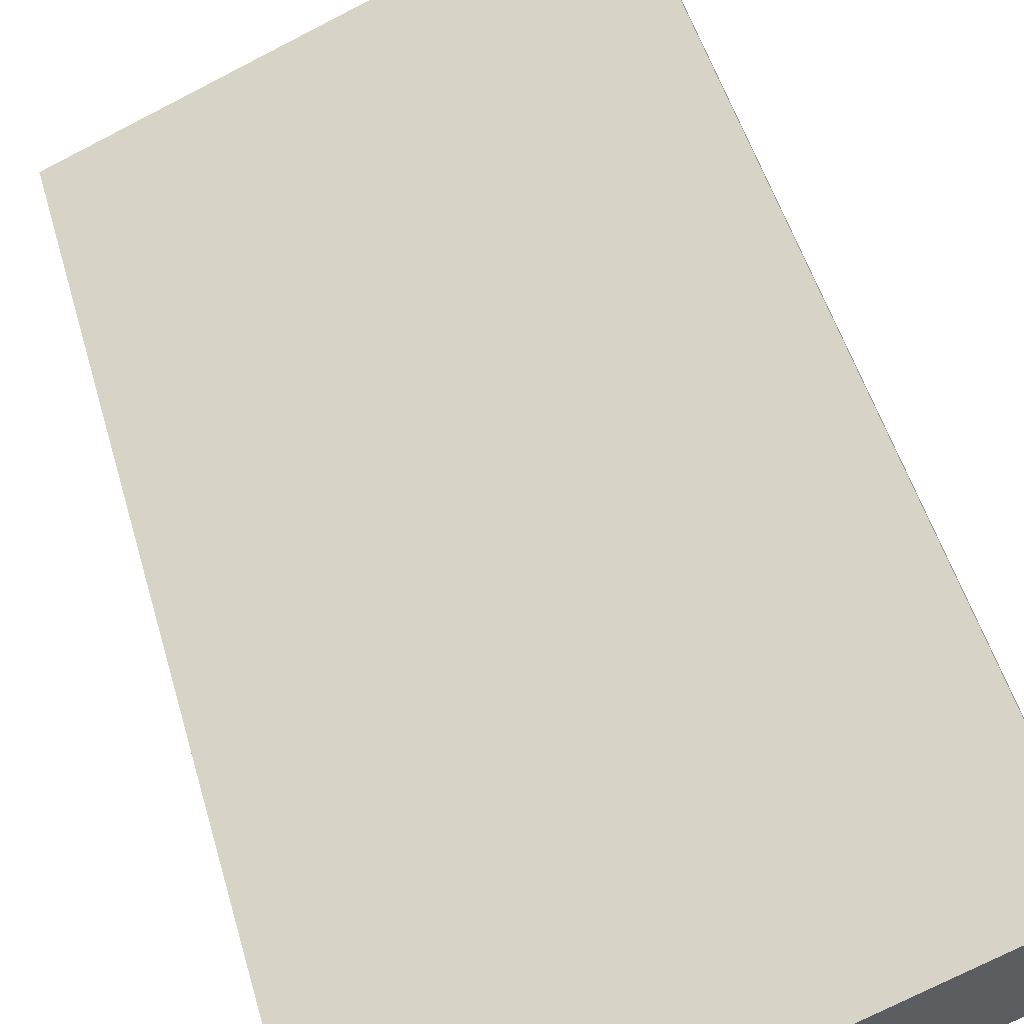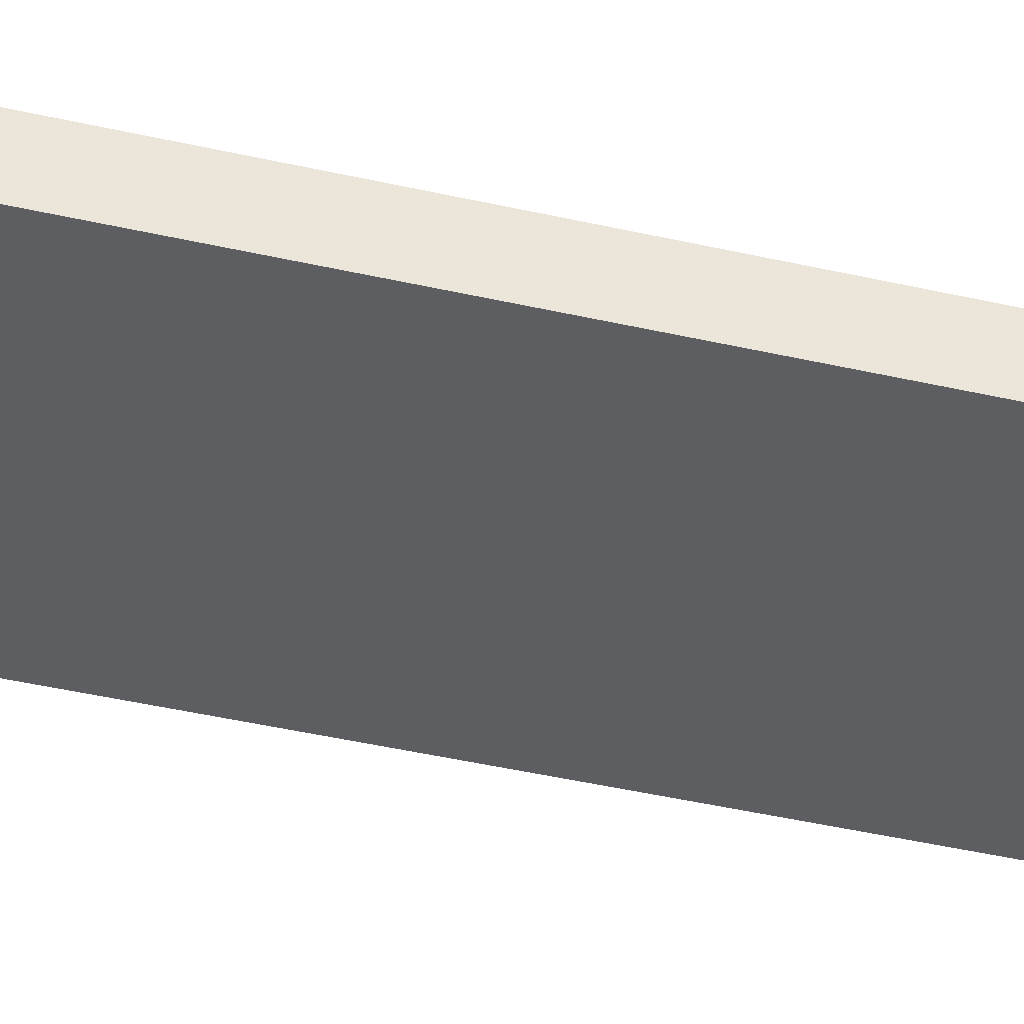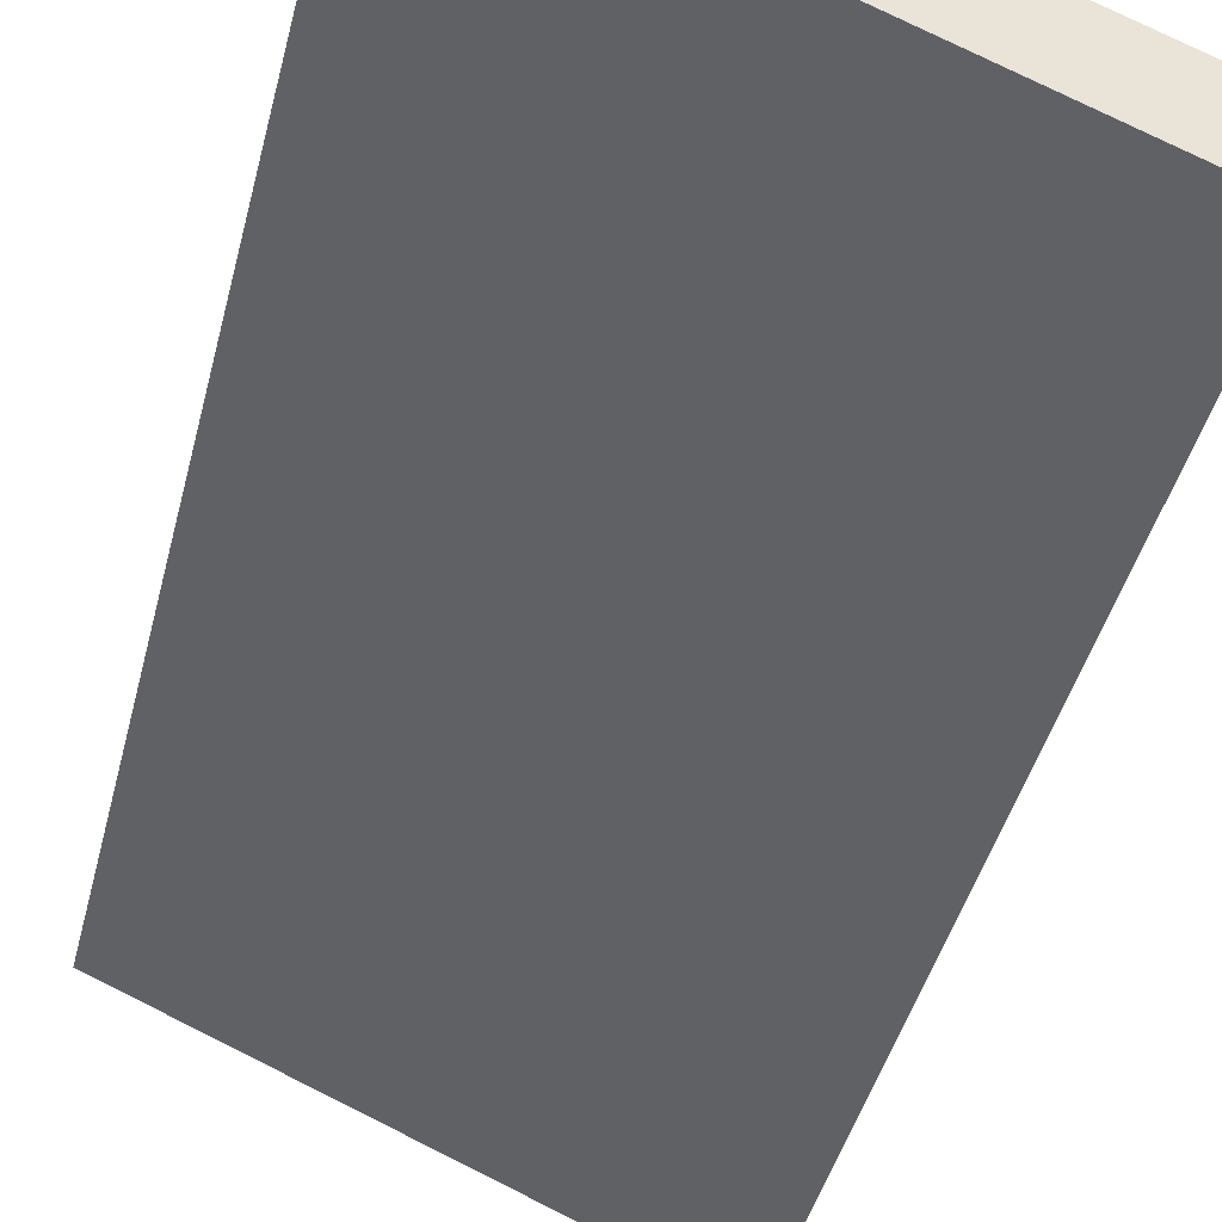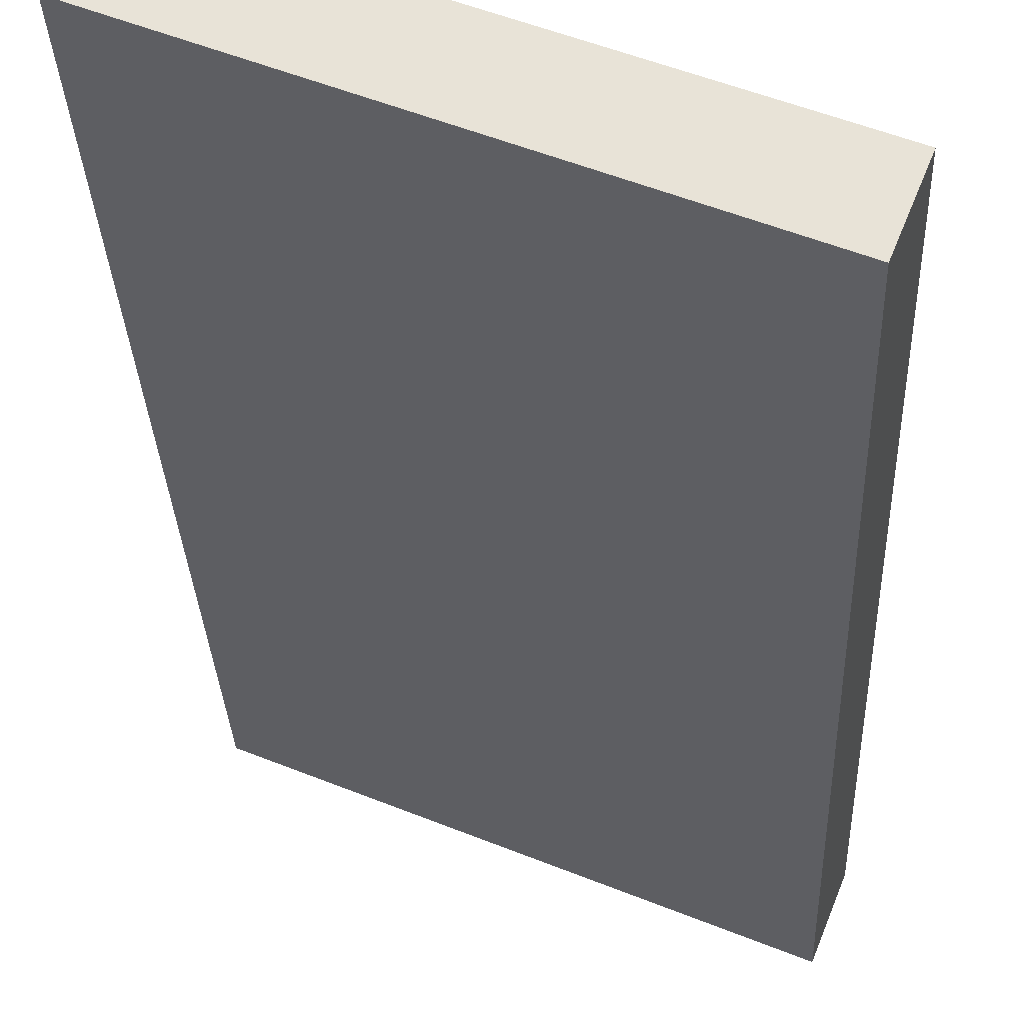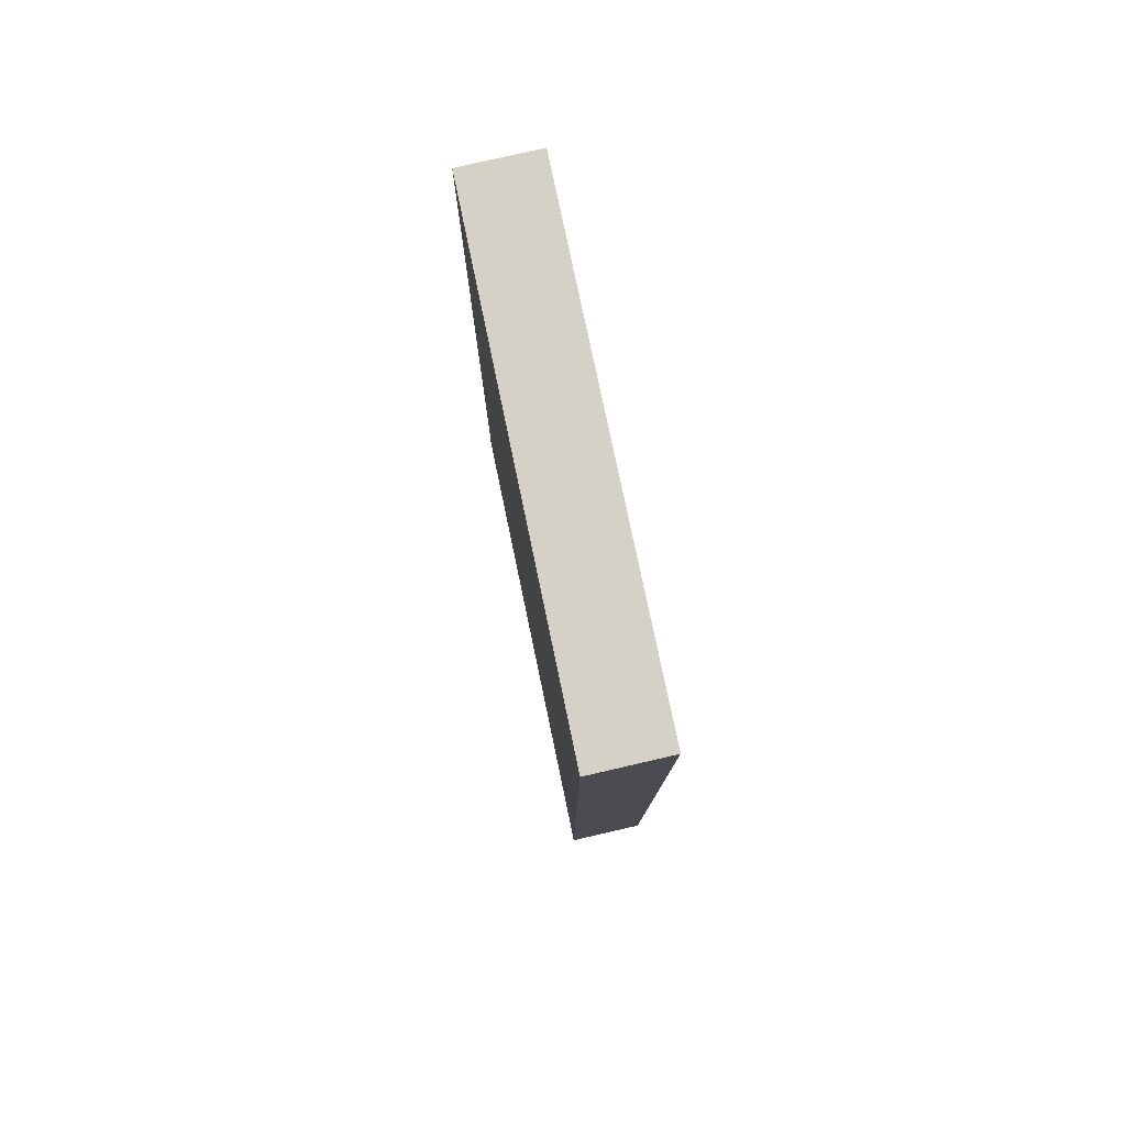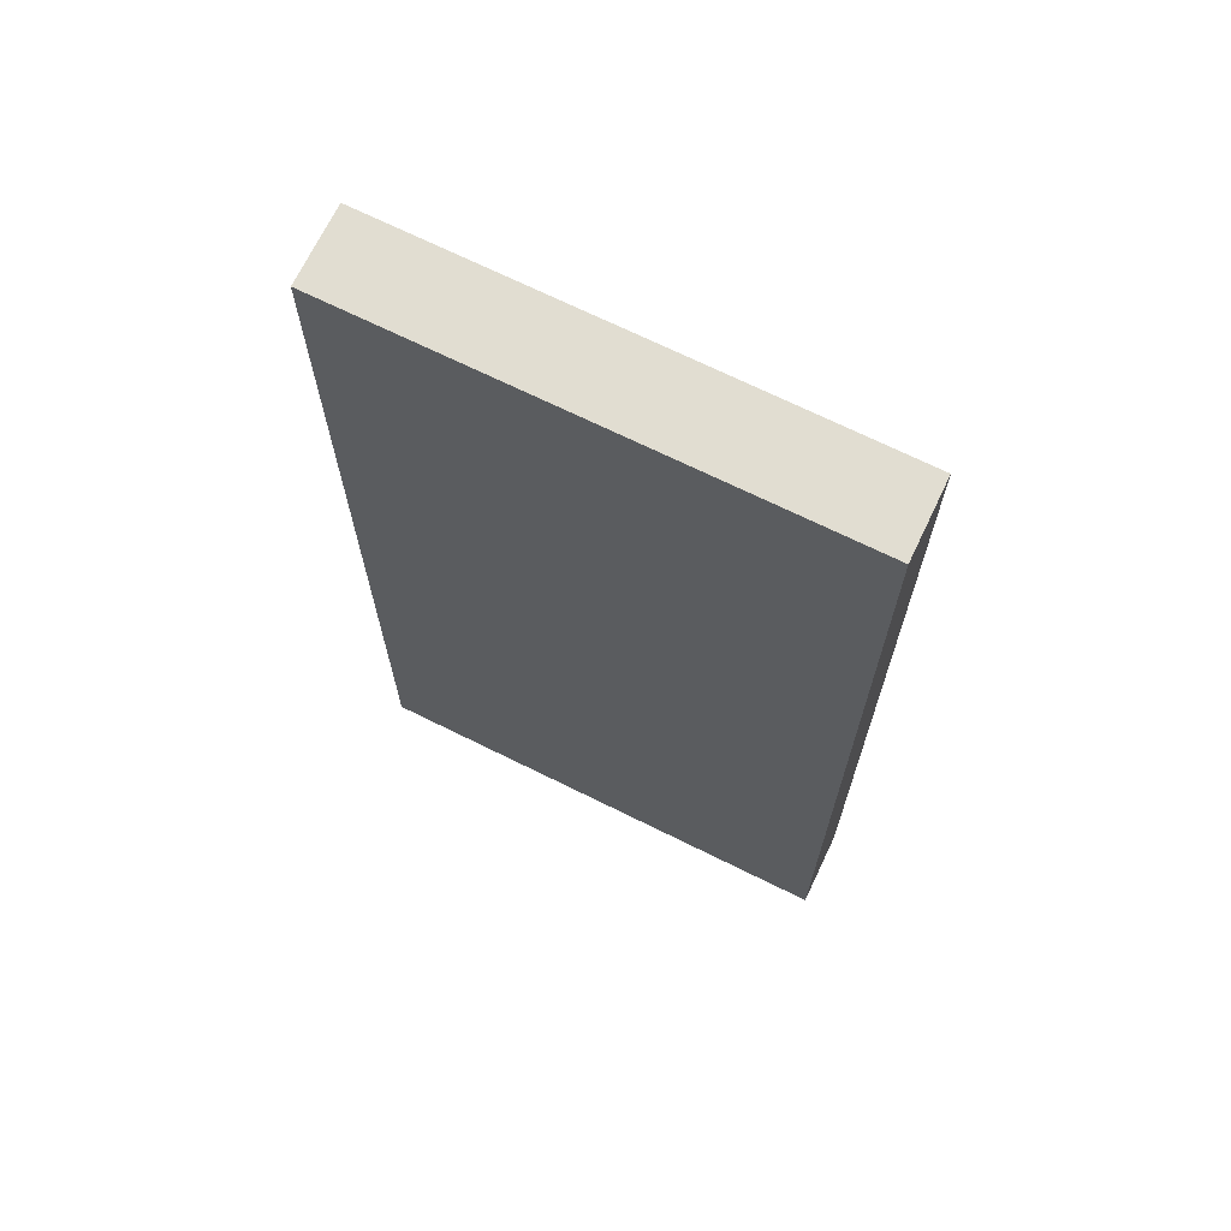
<metadata>
{"format":"obj","ext":"obj","renderer":"f3d","projection":"perspective","resolution":1024,"background":"white","views":[{"elev":49.4,"azim":-15.5,"up":"+Z"},{"elev":-60.5,"azim":-102.1,"up":"+Z"},{"elev":-43.1,"azim":166.2,"up":"+Z"},{"elev":-30.2,"azim":-177.7,"up":"+Z"},{"elev":79.7,"azim":-124.7,"up":"+Y"},{"elev":68.8,"azim":3.7,"up":"+Y"}]}
</metadata>
<code>
v  8.034 16.7 3.371
v  0.511 16.7 -1.281
v  0 16.7 1.023e-15
v  4.48 16.7 0.395
v  8.54 16.7 2.11
v  0.511 7.844e-17 -1.281
v  0 0 0
v  8.034 -2.064e-16 3.371
v  8.54 -1.292e-16 2.11
v  4.48 -2.419e-17 0.395
g defaultobject
f 1 2 3
f 2 1 4
f 4 1 5
f 6 3 2
f 3 6 7
f 7 1 3
f 1 7 8
f 8 5 1
f 5 8 9
f 4 6 2
f 6 4 5
f 6 5 10
f 10 5 9
f 10 7 6
f 7 10 8
f 8 10 9

</code>
